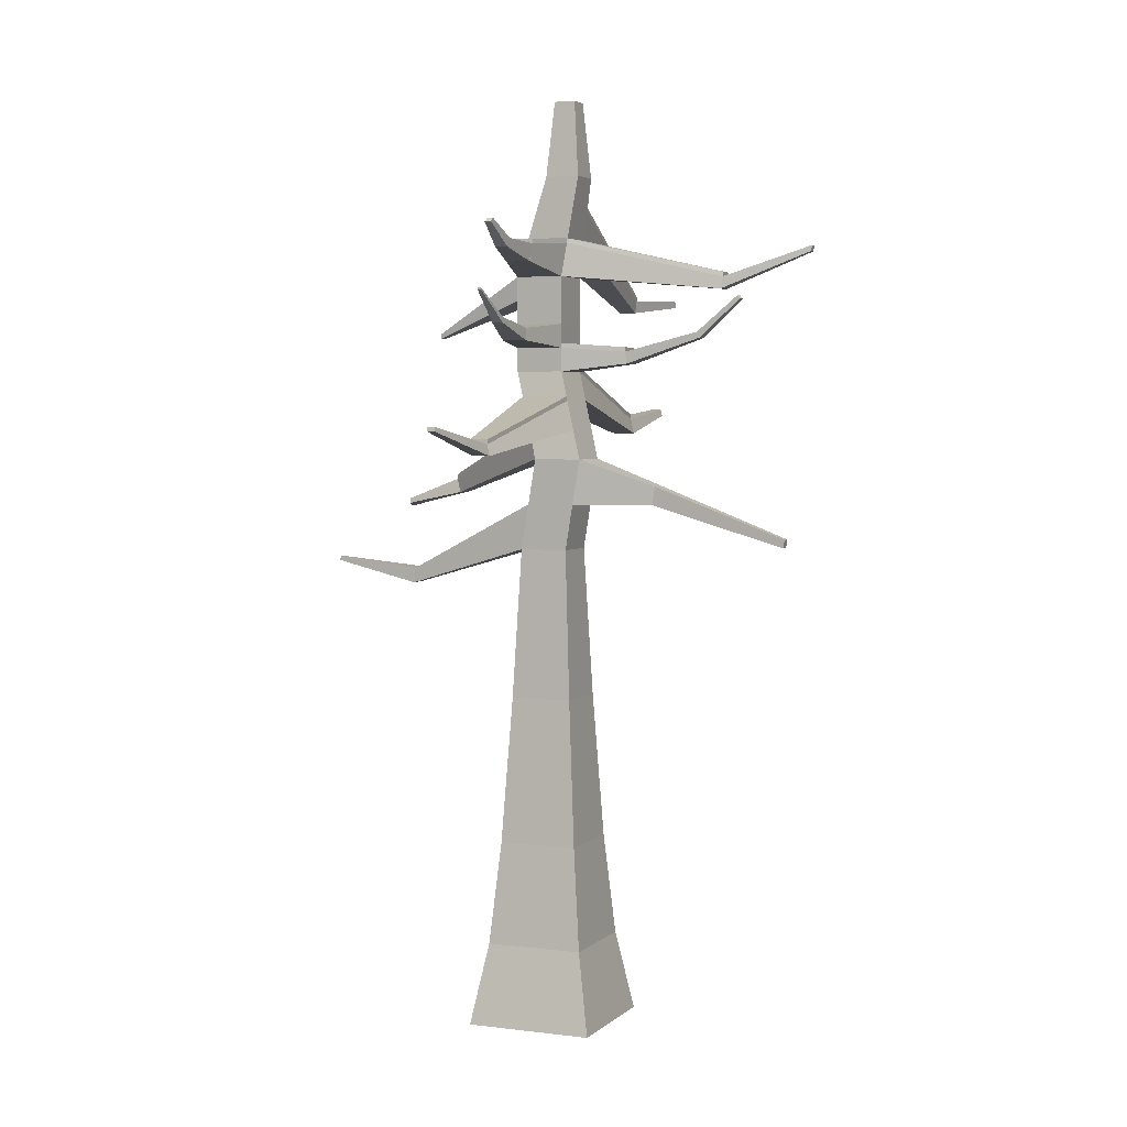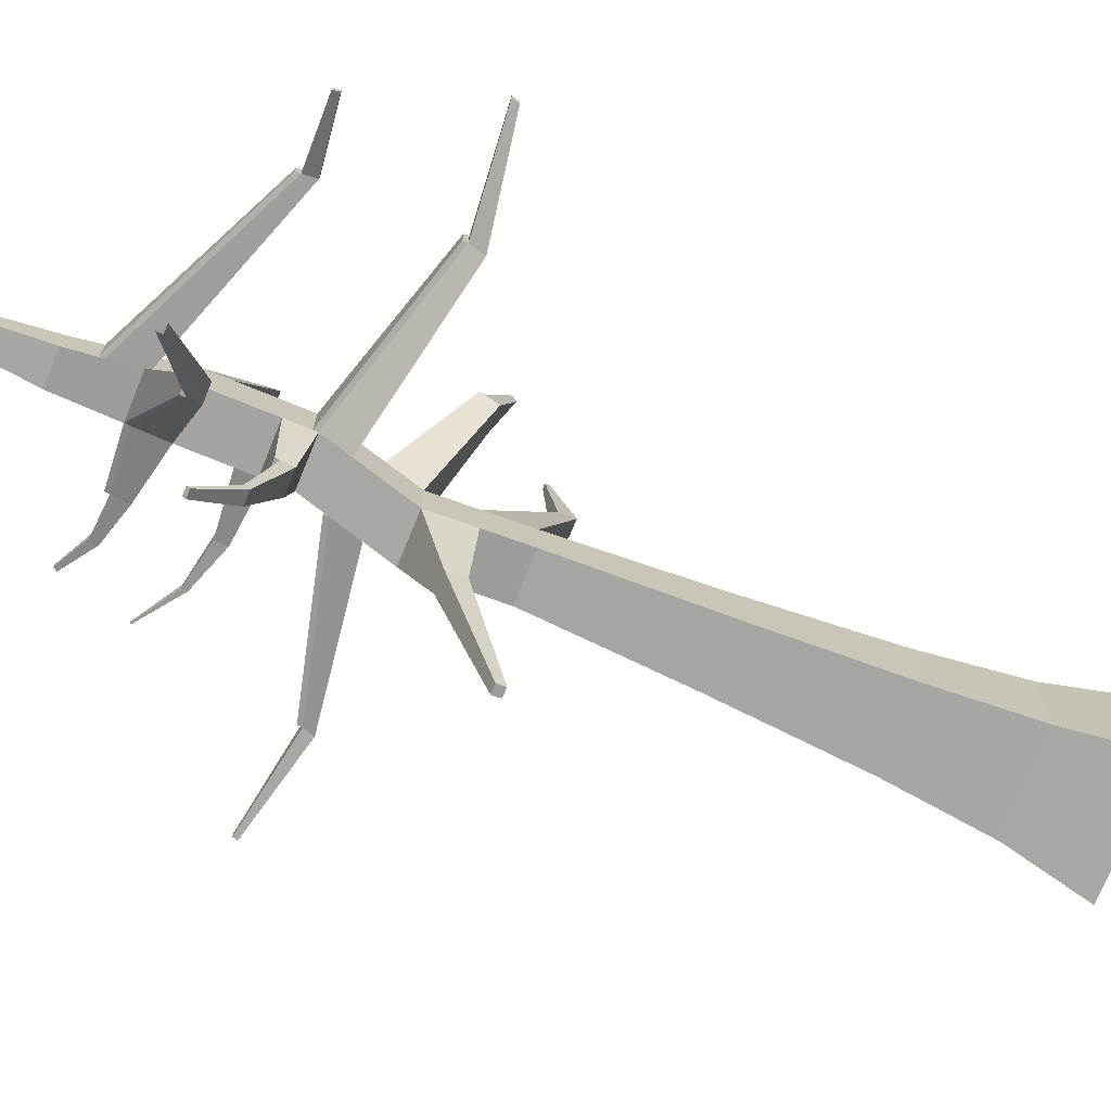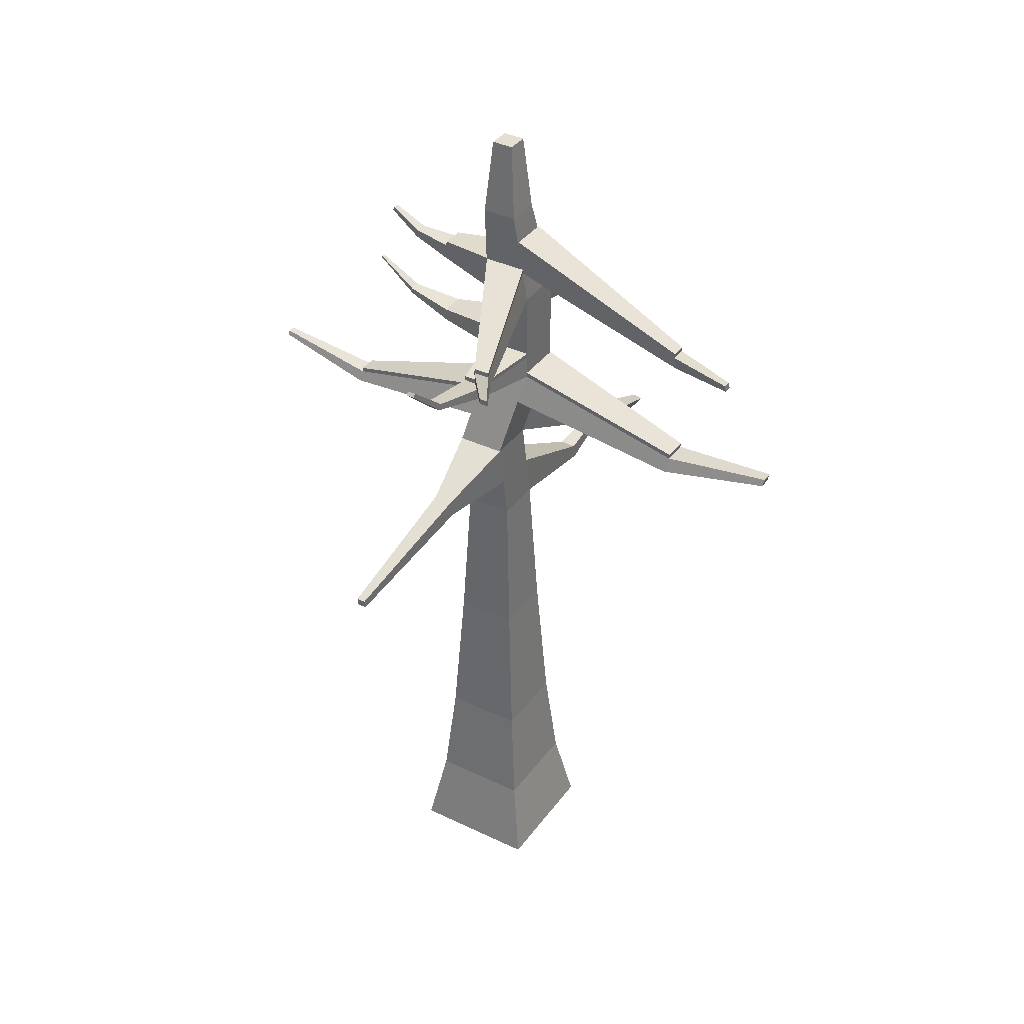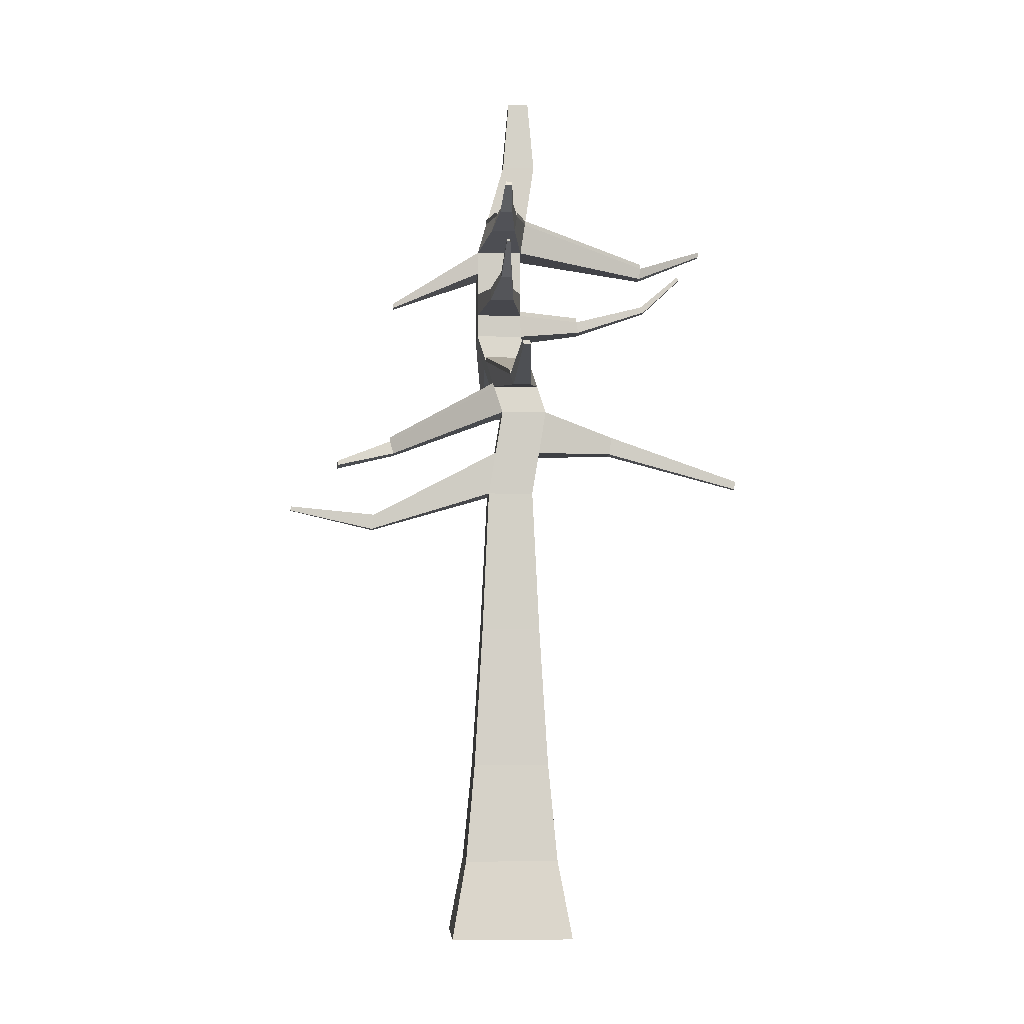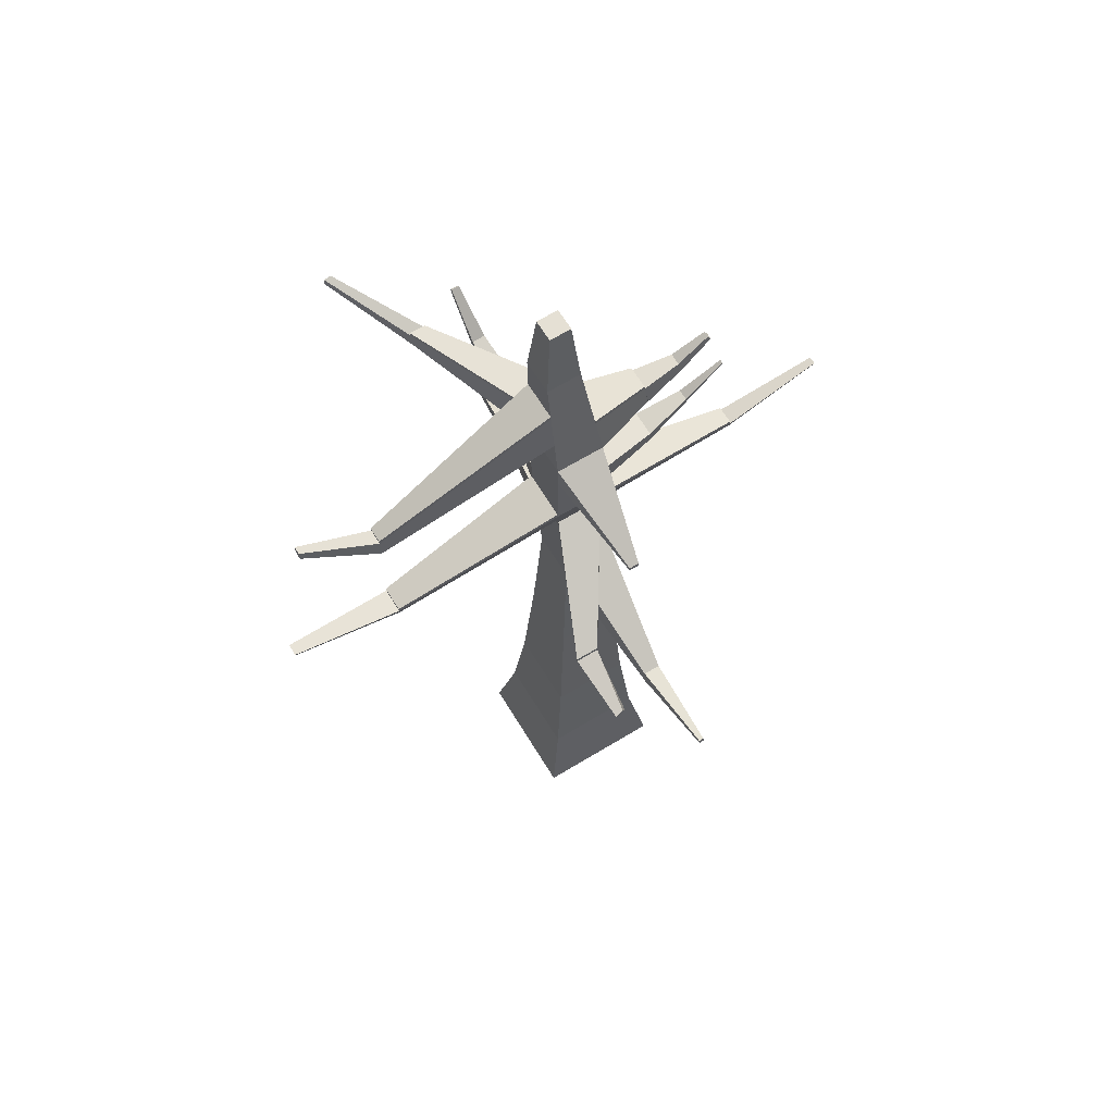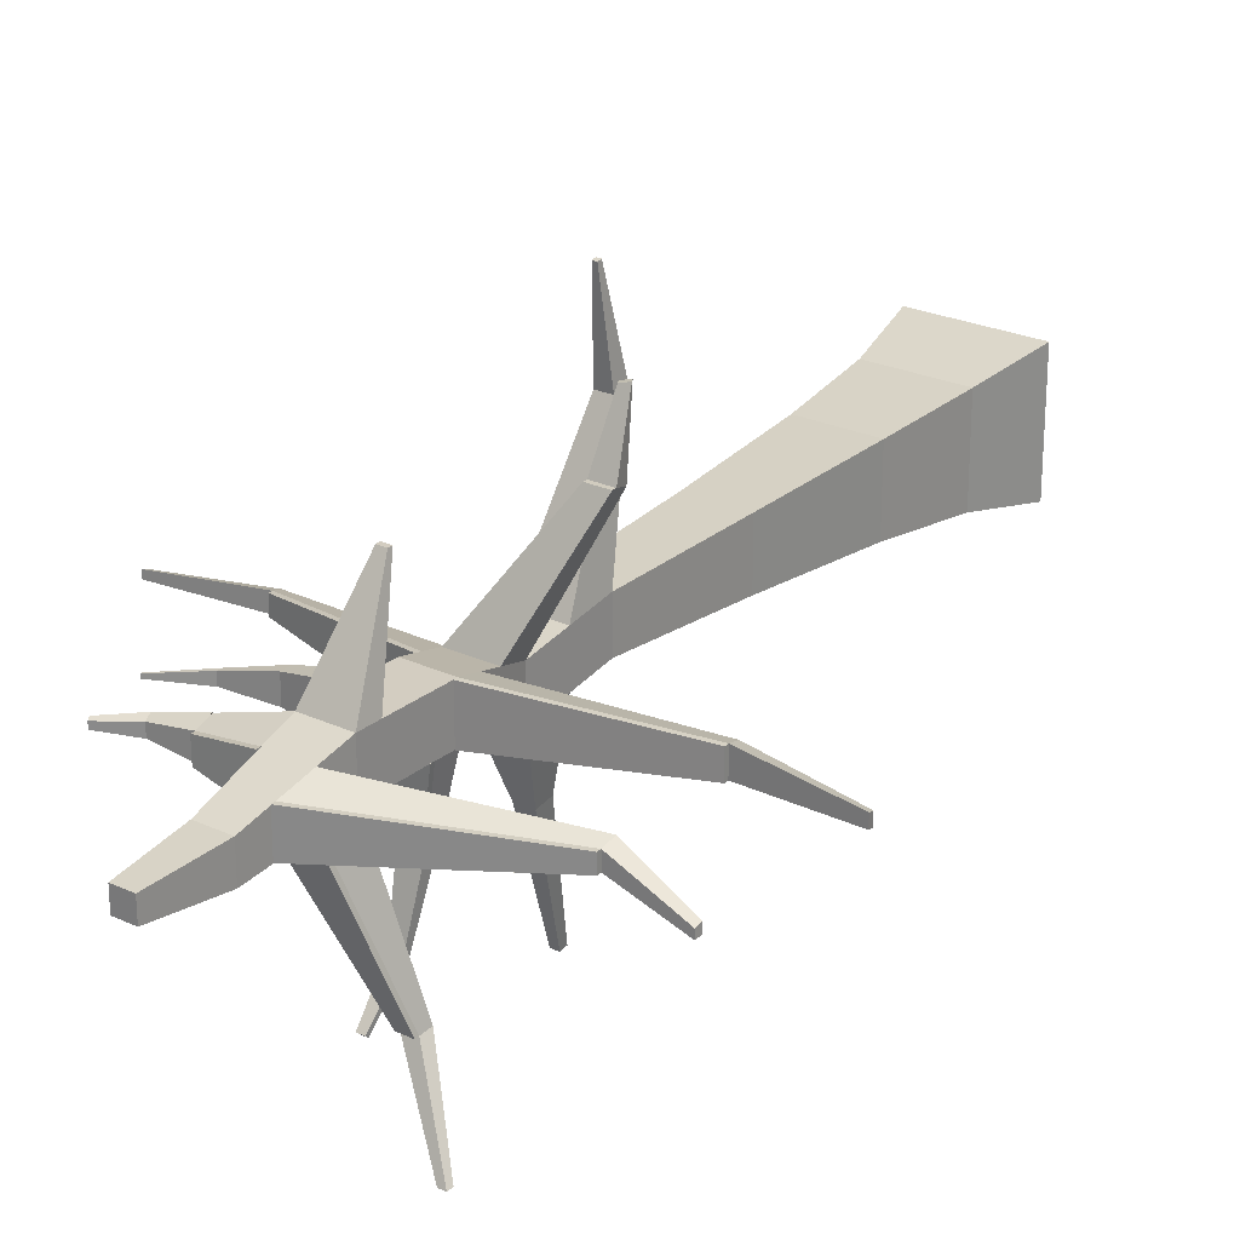
<metadata>
{"format":"obj","ext":"obj","renderer":"f3d","projection":"perspective","resolution":1024,"background":"white","views":[{"elev":3.9,"azim":113.0,"up":"+Y"},{"elev":-73.2,"azim":-112.3,"up":"+Z"},{"elev":37.3,"azim":-148.3,"up":"+Y"},{"elev":-5.6,"azim":86.7,"up":"+Y"},{"elev":65.7,"azim":-31.4,"up":"+Y"},{"elev":24.8,"azim":-142.9,"up":"+Z"}]}
</metadata>
<code>
o Cube.001
v 0.4982 5.437 -0.2727
v 0.5921 3.437 -0.3666
v 0.4982 5.437 0.3678
v 0.5921 3.437 0.4617
v -0.1423 5.437 -0.2727
v -0.2362 3.437 -0.3666
v -0.1423 5.437 0.3678
v -0.2362 3.437 0.4617
v 0.4982 6.649 0.1686
v -0.1423 6.649 0.1686
v 0.4982 6.649 -0.4719
v -0.1423 6.649 -0.4719
v 0.2658 7.822 0.5268
v -0.3747 7.822 0.5268
v 0.2658 7.822 -0.1155
v -0.3747 7.822 -0.1155
v 0.2658 9.09 0.5268
v -0.3747 9.09 0.5268
v 0.2658 9.09 -0.1136
v -0.3747 9.09 -0.1136
v 0.1751 10.42 0.1427
v -0.2839 10.42 0.1427
v 0.1751 10.42 -0.3163
v -0.2839 10.42 -0.3163
v 0.08915 11.42 0.0568
v -0.198 11.42 0.0568
v 0.08915 11.42 -0.2303
v -0.198 11.42 -0.2303
v 0.04846 6.054 -1.432
v 0.3075 6.054 -1.432
v 0.3075 6.3 -1.472
v 0.04846 6.3 -1.472
v 0.4982 6.043 0.2682
v 0.4982 6.043 -0.3723
v -0.1423 6.043 -0.3723
v -0.1423 6.043 0.2682
v -0.3526 1.474 -0.483
v -0.3526 1.474 0.5781
v 0.7086 1.474 -0.483
v 0.7086 1.474 0.5781
v -0.3526 1.474 -0.483
v -0.3526 1.474 0.5781
v 0.7086 1.474 -0.483
v 0.7086 1.474 0.5781
v -0.479 0.1046 -0.6095
v -0.479 0.1046 0.7045
v 0.835 0.1046 -0.6095
v 0.835 0.1046 0.7045
v -0.6773 -0.9797 -0.8078
v -0.6773 -0.9797 0.9028
v 1.033 -0.9797 -0.8078
v 1.033 -0.9797 0.9028
v 0.06722 5.134 2.056
v 0.2887 5.134 2.056
v 0.06722 4.925 2.09
v 0.2887 4.925 2.09
v -4.051 7.305 0.08439
v -4.051 7.305 0.238
v -4.033 7.211 0.05573
v -4.033 7.211 0.2094
v -2.582 6.966 0.2815
v -2.582 6.966 -0.04941
v -2.622 7.168 0.01229
v -2.622 7.168 0.3432
v 3.926 7.048 0.06827
v 3.914 7.109 0.08698
v 3.926 7.048 -0.03207
v 3.914 7.109 -0.01336
v 2.559 6.733 0.1242
v 2.559 6.733 -0.1136
v 2.53 6.879 0.1685
v 2.53 6.879 -0.06927
v -0.2972 7.431 0.4074
v -0.2197 7.04 0.288
v 0.4207 7.04 0.288
v 0.3433 7.431 0.4074
v 0.4207 7.04 -0.3525
v 0.3433 7.431 -0.2331
v -0.2972 7.431 -0.2331
v -0.2197 7.04 -0.3525
v 0.4271 5.641 -3.3
v 0.4271 5.53 -3.281
v 0.3092 5.53 -3.281
v 0.3092 5.641 -3.3
v 0.1463 5.199 3.289
v 0.1463 5.258 3.279
v 0.2096 5.258 3.279
v 0.2096 5.199 3.289
v -0.5304 6.152 1.771
v -0.8356 6.152 1.771
v -0.5673 6.338 1.828
v -0.8726 6.338 1.828
v -0.6245 5.982 2.611
v -0.737 5.937 2.63
v -0.666 6.049 2.619
v -0.7785 6.005 2.638
v -0.3444 9.534 0.3988
v -0.3142 9.977 0.2708
v -0.3142 9.977 -0.2487
v -0.3444 9.534 -0.1812
v 0.2356 9.534 0.3988
v 0.2053 9.977 0.2708
v 0.2053 9.977 -0.2487
v 0.2356 9.534 -0.1812
v -2.665 8.707 0.1941
v -2.654 8.883 0.1434
v -2.654 8.883 -0.06233
v -2.665 8.707 -0.03558
v -3.559 8.812 -0.2102
v -3.553 8.9 -0.2357
v -3.553 8.9 -0.3392
v -3.559 8.812 -0.3257
v -0.9663 8.936 -2.018
v -0.7327 8.936 -2.018
v -0.9553 9.098 -2.043
v -0.7438 9.098 -2.043
v -1.585 9.455 -3.048
v -1.472 9.455 -3.048
v -1.58 9.534 -3.06
v -1.477 9.534 -3.06
v -0.3747 8.139 0.5268
v -0.3747 8.456 0.5268
v -0.3747 8.773 0.5268
v -0.3747 8.773 -0.1136
v -0.3747 8.456 -0.1136
v -0.3747 8.139 -0.1118
v 0.2658 8.139 0.5268
v 0.2658 8.456 0.5268
v 0.2658 8.773 0.5268
v 0.2658 8.773 -0.1136
v 0.2658 8.456 -0.1136
v 0.2658 8.139 -0.1118
v -0.3747 8.456 -0.1136
v 0.2658 8.456 -0.1136
v 0.009647 8.349 1.794
v -0.1185 8.349 1.794
v -0.1185 8.286 1.794
v 0.009647 8.286 1.794
v 1.078 8.216 0.3723
v 1.078 8.38 0.3723
v 1.078 8.38 0.04093
v 1.078 8.216 0.04093
v 1.688 8.427 0.2473
v 1.688 8.501 0.2473
v 1.688 8.501 0.09907
v 1.688 8.427 0.09907
v 2.236 8.827 0.1978
v 2.236 8.851 0.1978
v 2.236 8.851 0.1486
v 2.236 8.827 0.1486
v 1.021 9.249 0.01651
v 1.021 9.249 0.3498
v 1.005 9.479 -0.01863
v 1.005 9.479 0.2832
v 1.027 9.249 0.01651
v 1.027 9.249 0.3498
v 0.999 9.479 -0.01863
v 0.999 9.479 0.2832
v 1.572 9.405 0.08499
v 1.572 9.405 0.2566
v 1.53 9.517 0.06689
v 1.53 9.517 0.2223
v 1.993 9.694 0.1202
v 1.993 9.694 0.2087
v 1.961 9.746 0.1109
v 1.961 9.746 0.191
v -0.215 7.922 -0.9934
v 0.1062 7.922 -0.9934
v -0.215 8.079 -0.9686
v 0.1062 8.079 -0.9686
v -0.1418 8.259 -1.993
v 0.03299 8.259 -1.993
v -0.1418 8.334 -1.951
v 0.03299 8.334 -1.951
v -0.1084 8.765 -2.537
v -0.000437 8.765 -2.537
v -0.1084 8.805 -2.502
v -0.000437 8.805 -2.502
v -0.3782 7.884 0.5279
v -0.3782 7.884 -0.1144
v -2.626 7.23 0.3443
v -2.626 7.23 0.01337
v 2.527 6.941 -0.06819
v 0.3397 7.493 -0.232
v 0.3397 7.493 0.4085
v 2.527 6.941 0.1696
v 0.4172 7.102 0.2891
v -0.2233 7.102 0.2891
v -0.5709 6.4 1.829
v -0.8761 6.4 1.829
v 0.232 9.596 -0.1801
v 0.232 9.596 0.3999
v -0.348 9.596 -0.1801
v -0.3177 10.04 0.2718
v -0.3177 10.04 -0.2476
v -2.657 8.945 0.1445
v -2.657 8.945 -0.06125
v -0.9588 9.16 -2.042
v -0.7473 9.16 -2.042
v -0.3782 8.201 -0.1107
v 0.2622 8.201 -0.1107
v 1.002 9.541 -0.01755
v 1.002 9.541 0.2842
v -0.2186 8.141 -0.9676
v 0.1026 8.141 -0.9676
f 35 36 10 12
f 4 3 7 8
f 8 7 5 6
f 6 2 39 37
f 2 1 3 4
f 6 5 1 2
f 78 79 16 15
f 33 34 11 9
f 12 11 31 32
f 36 33 9 10
f 124 123 18 20
f 76 78 15 13
f 79 73 61 62
f 73 76 13 14
f 99 98 22 24
f 123 129 138 137
f 130 124 20 19
f 129 130 19 17
f 24 22 26 28
f 98 102 21 22
f 103 99 24 23
f 102 103 23 21
f 27 28 26 25
f 22 21 25 26
f 23 24 28 27
f 21 23 27 25
f 34 35 29 30
f 32 31 81 84
f 5 7 36 35
f 3 1 34 33
f 1 5 35 34
f 11 34 30 31
f 33 36 53 54
f 35 12 32 29
f 40 38 42 44
f 4 8 38 40
f 8 6 37 38
f 2 4 40 39
f 43 44 48 47
f 38 37 41 42
f 39 40 44 43
f 37 39 43 41
f 48 46 50 52
f 41 43 47 45
f 44 42 46 48
f 42 41 45 46
f 49 51 52 50
f 46 45 49 50
f 47 48 52 51
f 45 47 51 49
f 36 7 55 53
f 7 3 56 55
f 3 33 54 56
f 56 54 87 88
f 61 64 58 60
f 62 61 60 59
f 59 60 58 57
f 73 14 64 61
f 107 106 196 197
f 16 79 62 63
f 64 63 57 58
f 63 62 59 57
f 70 72 68 67
f 69 70 67 65
f 65 67 68 66
f 76 75 69 71
f 77 78 72 70
f 72 71 66 68
f 75 77 70 69
f 77 80 79 78
f 11 12 80 77
f 153 104 191 202
f 9 11 77 75
f 80 74 73 79
f 71 69 65 66
f 12 10 74 80
f 10 9 89 90
f 29 32 84 83
f 31 30 82 81
f 30 29 83 82
f 82 83 84 81
f 74 75 76 73
f 85 88 87 86
f 53 55 85 86
f 55 56 88 85
f 54 53 86 87
f 91 92 96 95
f 9 75 91 89
f 74 10 90 92
f 74 92 190 188
f 94 93 95 96
f 90 89 93 94
f 92 90 94 96
f 89 91 95 93
f 101 154 203 192
f 101 104 103 102
f 91 75 187 189
f 104 100 99 103
f 18 17 101 97
f 97 101 102 98
f 20 18 97 100
f 154 153 202 203
f 106 107 111 110
f 99 100 108 107
f 100 97 105 108
f 97 98 106 105
f 112 109 110 111
f 107 108 112 111
f 108 105 109 112
f 105 106 110 109
f 114 113 117 118
f 19 20 113 114
f 104 19 114 116
f 20 100 115 113
f 118 117 119 120
f 115 116 120 119
f 113 115 119 117
f 116 114 118 120
f 13 15 132 127
f 131 128 140 141
f 128 131 130 129
f 132 15 168 170
f 132 126 125 131
f 131 125 124 130
f 14 13 127 121
f 121 127 128 122
f 122 128 129 123
f 16 14 121 126
f 126 121 122 125
f 125 122 123 124
f 131 125 133 134
f 137 138 135 136
f 129 17 135 138
f 18 123 137 136
f 17 18 136 135
f 139 142 146 143
f 132 131 141 142
f 128 127 139 140
f 127 132 142 139
f 145 144 148 149
f 140 139 143 144
f 141 140 144 145
f 142 141 145 146
f 147 150 149 148
f 146 145 149 150
f 143 146 150 147
f 144 143 147 148
f 153 154 158 157
f 17 19 151 152
f 101 17 152 154
f 19 104 153 151
f 157 158 162 161
f 151 153 157 155
f 154 152 156 158
f 152 151 155 156
f 162 160 164 166
f 155 157 161 159
f 158 156 160 162
f 156 155 159 160
f 164 163 165 166
f 160 159 163 164
f 161 162 166 165
f 159 161 165 163
f 169 170 174 173
f 16 126 169 167
f 71 72 183 186
f 15 16 167 168
f 174 172 176 178
f 167 169 173 171
f 170 168 172 174
f 168 167 171 172
f 176 175 177 178
f 172 171 175 176
f 173 174 178 177
f 171 173 177 175
f 179 180 182 181
f 184 185 186 183
f 187 188 190 189
f 191 192 203 202
f 193 191 199 198
f 194 195 197 196
f 200 201 205 204
f 78 76 185 184
f 64 14 179 181
f 99 107 197 195
f 16 63 182 180
f 106 98 194 196
f 170 169 204 205
f 104 101 192 191
f 116 115 198 199
f 14 16 180 179
f 104 116 199 191
f 126 132 201 200
f 132 170 205 201
f 100 104 191 193
f 115 100 193 198
f 75 74 188 187
f 169 126 200 204
f 72 78 184 183
f 76 71 186 185
f 92 91 189 190
f 63 64 181 182
f 98 99 195 194

</code>
